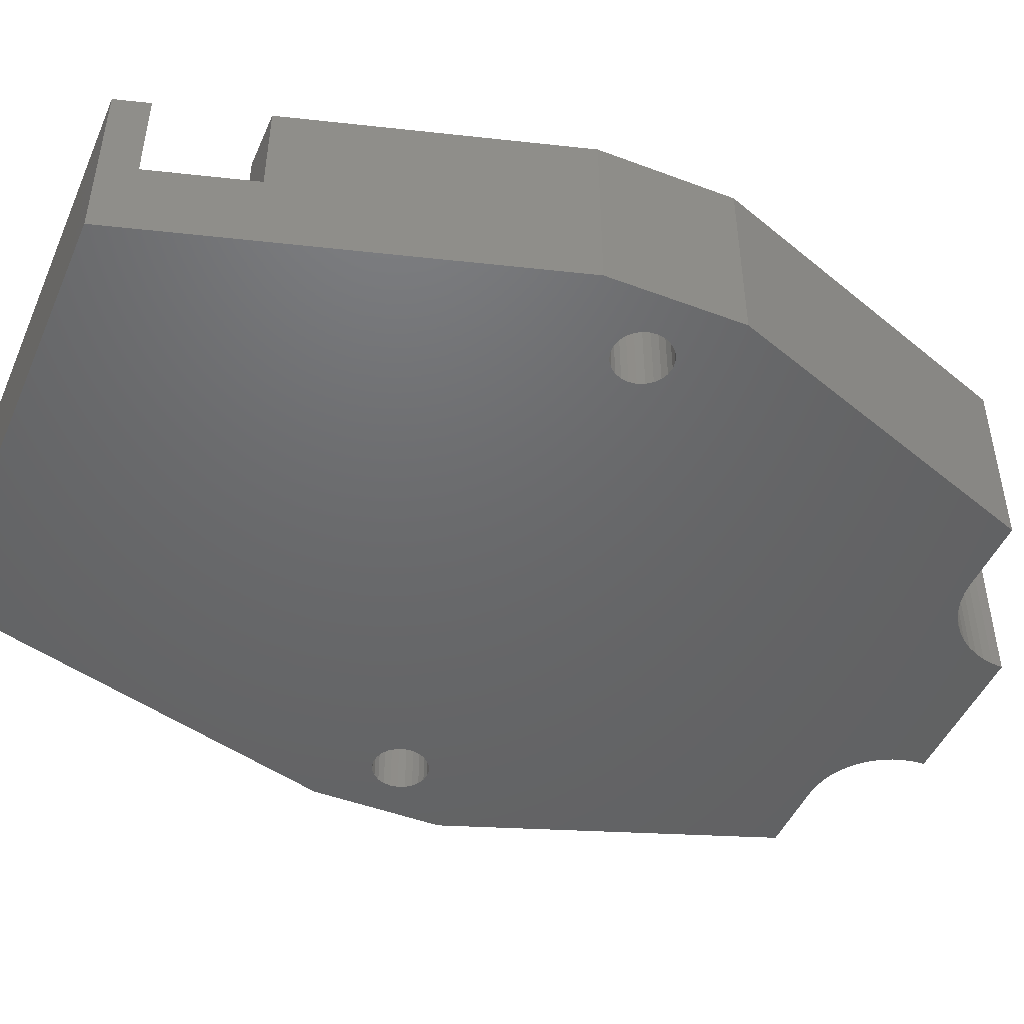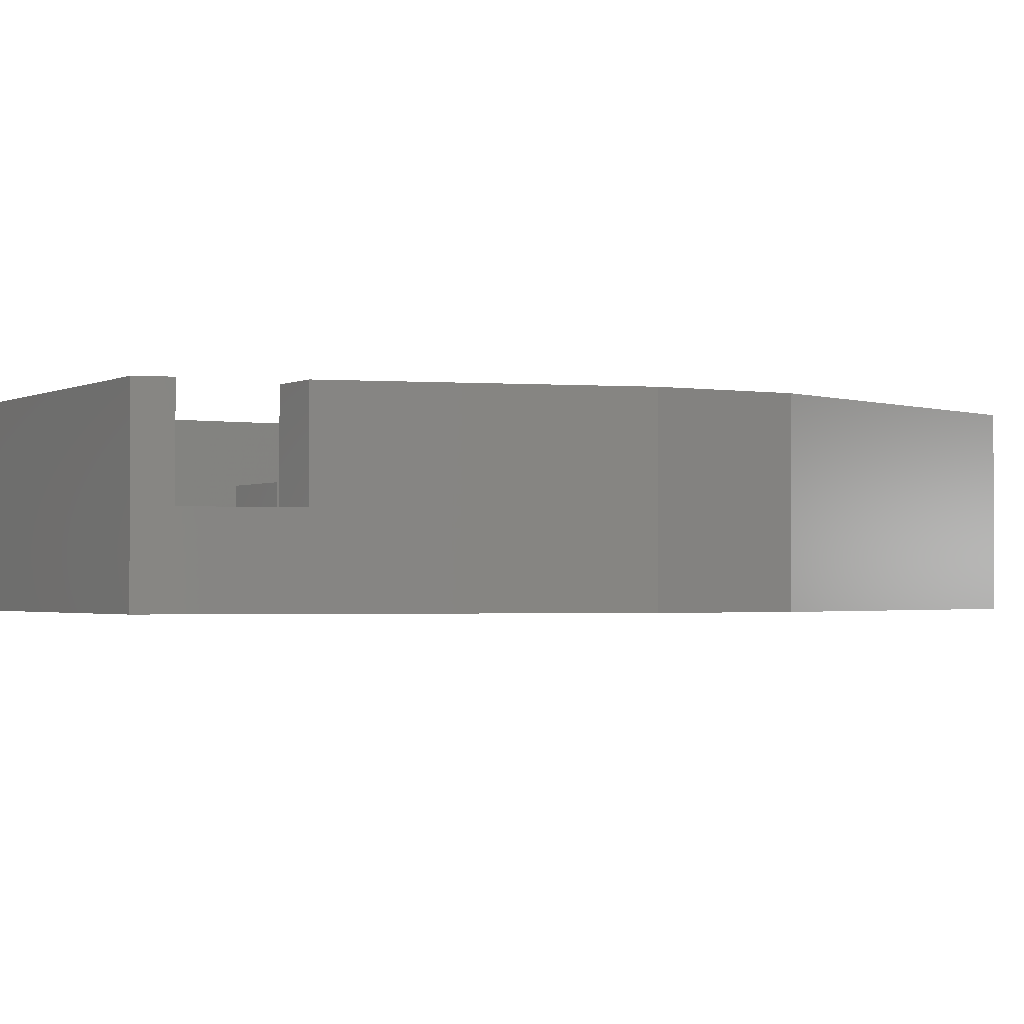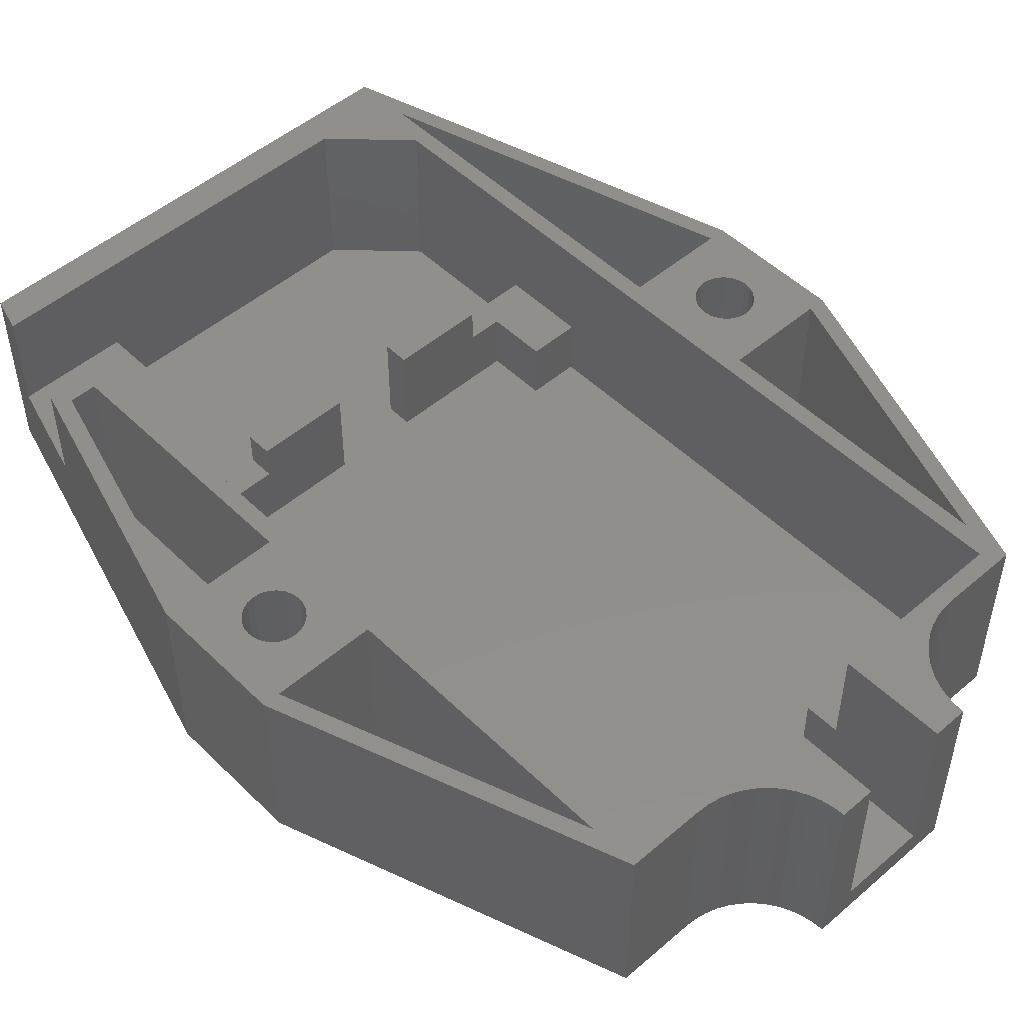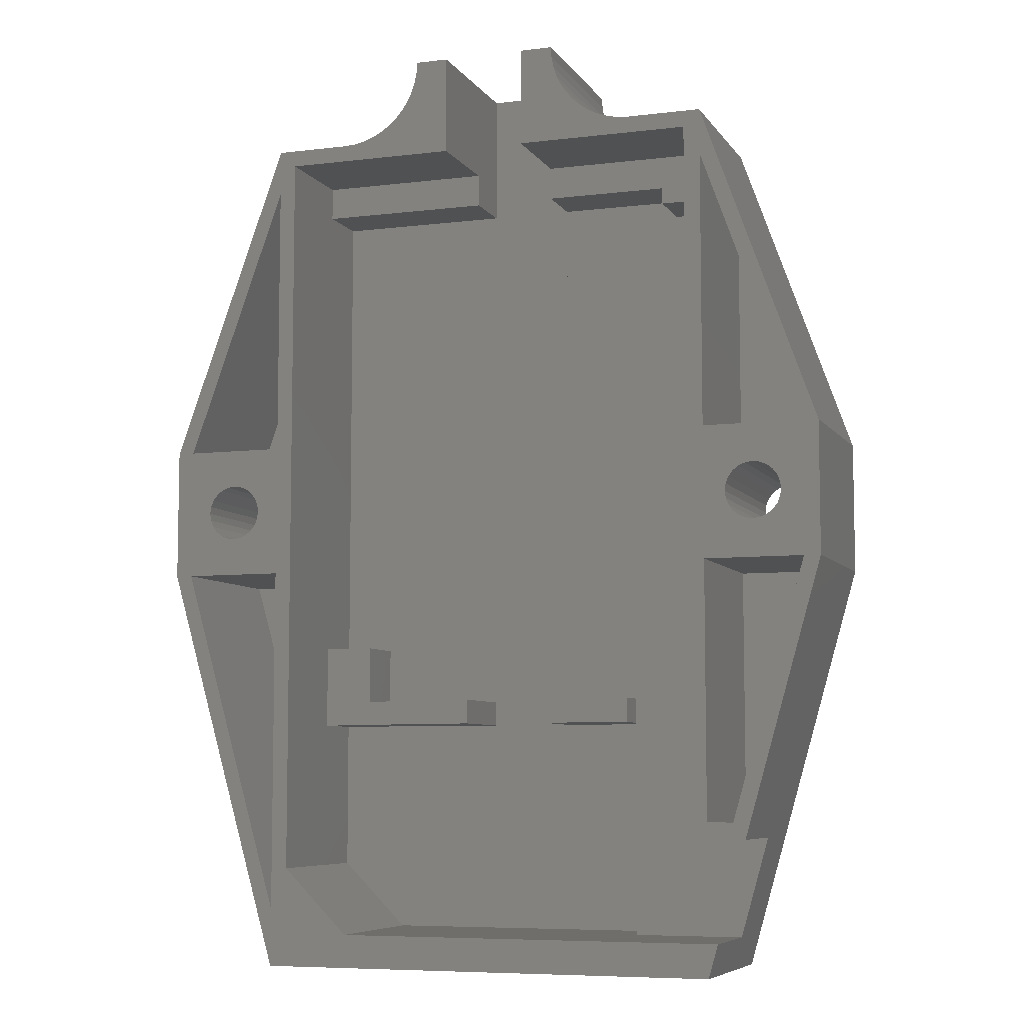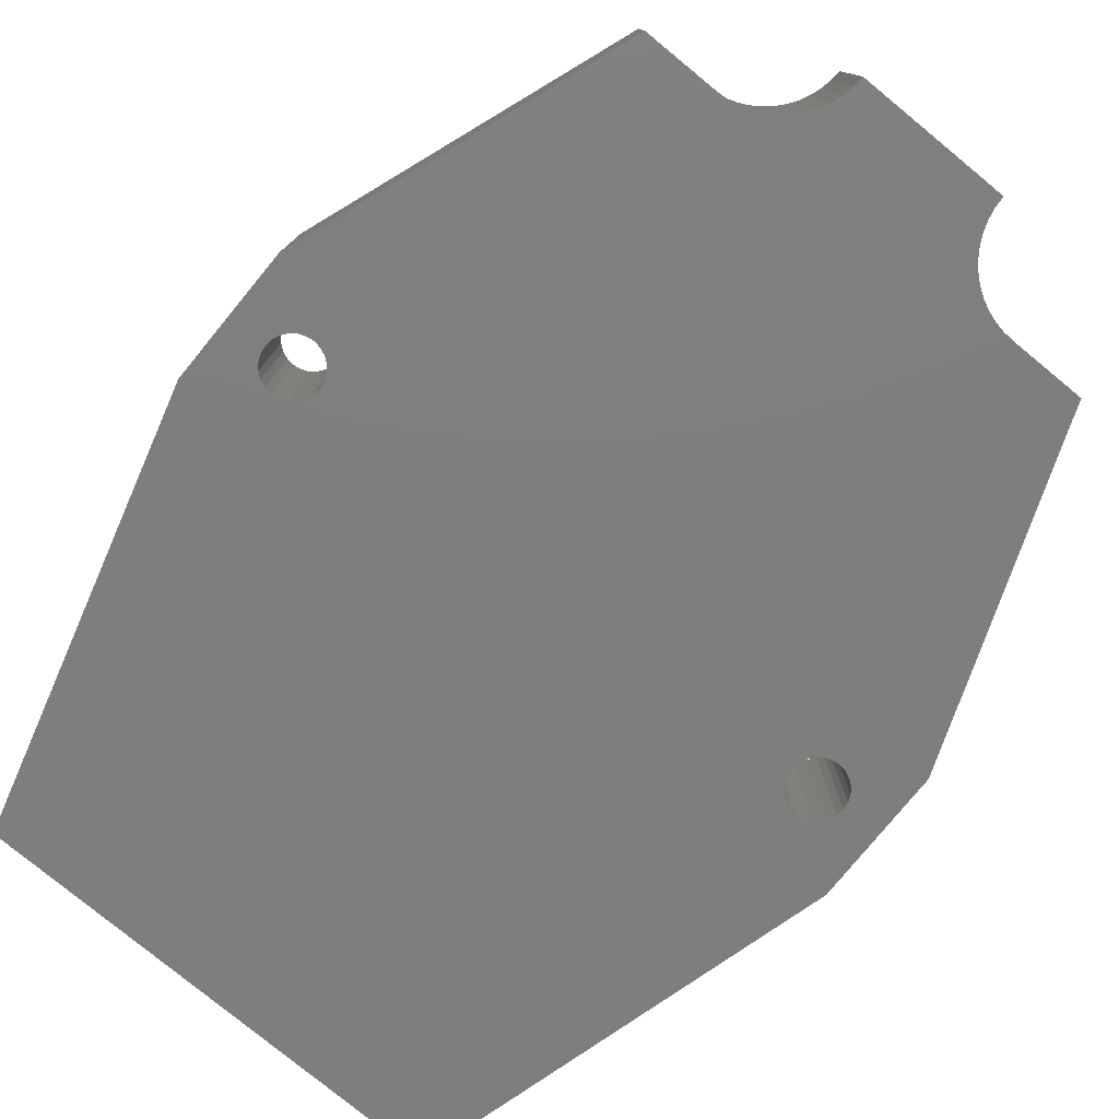
<metadata>
{"format":"stl","ext":"stl","renderer":"f3d","projection":"perspective","resolution":1024,"background":"white","views":[{"elev":-47.5,"azim":67.0,"up":"+Z"},{"elev":-1.7,"azim":59.8,"up":"+Z"},{"elev":50.2,"azim":136.8,"up":"+Z"},{"elev":-7.1,"azim":19.3,"up":"+Y"},{"elev":-78.2,"azim":140.6,"up":"+Z"}]}
</metadata>
<code>
# stl→obj: 259 verts, 522 faces
v 25 3 4
v 25 -0.5 0.5
v 25 -0.5 4
v 25 3 0.5
v 26 3 0.5
v 26 3 4
v 0 3 4
v 3 3 0.5
v 0 3 0.5
v 3 3 4
v 3 -0.5 4
v 3 -0.5 0.5
v 10.5 32 4
v 0 34 4
v 0 32 4
v 10.5 34 4
v 10.5 40 0.5
v 10.5 34 0.5
v 10.5 34 10
v 10.5 40 10
v 10.5 32 0.5
v 0 32 0.5
v 26 31 4
v 23 32 4
v 23 31 4
v 15.5 34 4
v 15.5 32 4
v 26 34 4
v 23 31 0.5
v 26 31 0.5
v 23 32 0.5
v -1 35 10
v 3.5 35 -1
v -1 35 -1
v 3.5 35 10
v 0 34 10
v 26 34 10
v 15.5 34 10
v 21 -2 6
v 15.5 -0.5 6
v 15.5 -2 6
v 21 -0.5 6
v 5 -0.5 6
v 5 -2 4
v 5 -2 6
v 5 -0.5 4
v 21 -0.5 4
v 21 -2 4
v 10.5 -2 6
v 10.5 -0.5 6
v 10.5 -0.5 0.5
v 10.5 -2 0.5
v 15.5 -2 0.5
v 15.5 -0.5 0.5
v 22.5 35 10
v 27 35 -1
v 22.5 35 -1
v 27 35 10
v 8.5 40 -1
v 17.5 40 -1
v 8.5 40 10
v 15.5 40 0.5
v 17.5 40 10
v 15.5 40 10
v 15.5 32 0.5
v 4.153 35.04 -1
v 4.153 35.04 10
v 4.794 35.17 -1
v 4.794 35.17 10
v 5.413 35.38 -1
v 5.413 35.38 10
v 6 35.67 -1
v 6 35.67 10
v 6.544 36.03 -1
v 6.544 36.03 10
v 7.036 36.46 -1
v 7.036 36.46 10
v 7.467 36.96 10
v 7.467 36.96 -1
v 7.83 37.5 10
v 7.83 37.5 -1
v 8.119 38.09 10
v 8.119 38.09 -1
v 8.33 38.71 10
v 8.33 38.71 -1
v 8.457 39.35 10
v 8.457 39.35 -1
v 21.85 35.04 10
v 21.85 35.04 -1
v 17.54 39.35 10
v 17.54 39.35 -1
v 17.67 38.71 10
v 17.67 38.71 -1
v 17.88 38.09 10
v 17.88 38.09 -1
v 18.17 37.5 10
v 18.17 37.5 -1
v 18.53 36.96 10
v 18.53 36.96 -1
v 18.96 36.46 10
v 18.96 36.46 -1
v 19.46 36.03 -1
v 19.46 36.03 10
v 20 35.67 -1
v 20 35.67 10
v 20.59 35.38 -1
v 20.59 35.38 10
v 21.21 35.17 -1
v 21.21 35.17 10
v 0 -2 0.5
v 0 -11 10
v 0 -11 0.5
v 0 -2 4
v 26 -9 4
v 26 -9 10
v 27 -17 -1
v -1 -17 10
v -1 -17 -1
v 27 -17 10
v 4 -15 0.5
v 21 -15 0.5
v 21 -2 0.5
v 4 -15 10
v 21 -12 4
v 21 -15 4
v 31.7 11.5 10
v 31.64 11.06 -1
v 31.64 11.06 10
v 31.7 11.5 -1
v 31.64 11.94 10
v 31.64 11.94 -1
v 31.47 12.35 10
v 31.47 12.35 -1
v 31.2 12.7 10
v 31.2 12.7 -1
v 29.15 10.03 10
v 29.56 9.858 -1
v 29.15 10.03 -1
v 29.56 9.858 10
v 30.44 9.858 10
v 30.85 10.03 -1
v 30.44 9.858 -1
v 30.85 10.03 10
v 31.2 10.3 -1
v 31.2 10.3 10
v 31.47 10.65 10
v 31.47 10.65 -1
v -8 7.5 -1
v -5.642 11.06 -1
v -5.7 11.5 -1
v -5.472 10.65 -1
v -5.202 10.3 -1
v -4.85 10.03 -1
v -4.44 9.858 -1
v -4 9.8 -1
v -3.56 9.858 -1
v -3.15 10.03 -1
v -2.798 10.3 -1
v -2.528 10.65 -1
v -2.358 11.06 -1
v -2.3 11.5 -1
v 28.3 11.5 -1
v 28.36 11.94 -1
v 28.53 12.35 -1
v 28.8 12.7 -1
v 29.15 12.97 -1
v 34 15.5 -1
v 29.56 13.14 -1
v 30 13.2 -1
v 30.44 13.14 -1
v 30.85 12.97 -1
v 34 7.5 -1
v 28.8 10.3 -1
v 28.53 10.65 -1
v 28.36 11.06 -1
v 30 9.8 -1
v -8 15.5 -1
v -5.642 11.94 -1
v -5.472 12.35 -1
v -5.202 12.7 -1
v -4.85 12.97 -1
v -4.44 13.14 -1
v -4 13.2 -1
v -3.56 13.14 -1
v -3.15 12.97 -1
v -2.798 12.7 -1
v -2.528 12.35 -1
v -2.358 11.94 -1
v -8 7.5 10
v -8 15.5 10
v -5.642 11.06 10
v -5.7 11.5 10
v -5.642 11.94 10
v -5.472 12.35 10
v -5.202 12.7 10
v -4.85 12.97 10
v -4.44 13.14 10
v -4 13.2 10
v -3.56 13.14 10
v -3.15 12.97 10
v -2.798 12.7 10
v -2.528 12.35 10
v -2.358 11.94 10
v -2.3 11.5 10
v -2.358 11.06 10
v -2.528 10.65 10
v -2.798 10.3 10
v -3.15 10.03 10
v -3.56 9.858 10
v -4 9.8 10
v -4.44 9.858 10
v -4.85 10.03 10
v -5.202 10.3 10
v -5.472 10.65 10
v -1 32.21 -6.697e-15
v -7 15.5 10
v -7 15.5 -6.697e-15
v -1 32.21 10
v -1 15.5 0
v -1 15.5 10
v -1 -13.5 10
v -1 7.5 0
v -1 -13.5 -1.057e-15
v -1 7.5 10
v -7 7.5 -6.697e-15
v -7 7.5 10
v 27 7.5 10
v 28.36 11.06 10
v 27 15.5 10
v 28.53 10.65 10
v 28.8 10.3 10
v 33 7.5 10
v 28.3 11.5 10
v 30 9.8 10
v 27 -8 10
v 29.29 -9 10
v 28.57 -8 10
v 34 7.5 10
v 33 15.5 10
v 27 32.21 10
v 34 15.5 10
v 29.15 12.97 10
v 28.8 12.7 10
v 28.53 12.35 10
v 28.36 11.94 10
v 29.56 13.14 10
v 30 13.2 10
v 30.44 13.14 10
v 30.85 12.97 10
v 27 32.21 5.992e-15
v 27 15.5 3.525e-16
v 33 15.5 3.525e-16
v 27 7.5 3.525e-16
v 33 7.5 3.525e-16
v 28.57 -8 5.992e-15
v 27 -8 5.992e-15
v 29.29 -9 4
v 27.57 -15 4
v 27.57 -15 10
f 1 2 3
f 2 1 4
f 1 5 4
f 5 1 6
f 7 8 9
f 8 7 10
f 8 11 12
f 11 8 10
f 13 14 15
f 14 13 16
f 17 16 18
f 16 17 19
f 19 17 20
f 21 15 22
f 15 21 13
f 23 24 25
f 24 26 27
f 26 24 28
f 28 24 23
f 23 29 30
f 29 23 25
f 24 29 25
f 29 24 31
f 32 33 34
f 33 32 35
f 19 14 16
f 14 19 36
f 37 26 28
f 26 37 38
f 39 40 41
f 40 39 42
f 43 44 45
f 44 43 46
f 47 39 48
f 39 47 42
f 49 43 45
f 43 49 50
f 51 49 52
f 49 51 50
f 40 53 41
f 53 40 54
f 11 51 12
f 51 11 46
f 51 46 50
f 50 46 43
f 55 56 57
f 56 55 58
f 59 17 60
f 17 59 61
f 17 61 20
f 60 62 63
f 62 60 17
f 63 62 64
f 64 26 38
f 26 65 27
f 65 26 62
f 62 26 64
f 35 66 33
f 66 35 67
f 67 68 66
f 68 67 69
f 69 70 68
f 70 69 71
f 71 72 70
f 72 71 73
f 73 74 72
f 74 73 75
f 75 76 74
f 76 75 77
f 78 76 77
f 76 78 79
f 80 79 78
f 79 80 81
f 82 81 80
f 81 82 83
f 84 83 82
f 83 84 85
f 86 85 84
f 85 86 87
f 61 87 86
f 87 61 59
f 88 57 89
f 57 88 55
f 60 90 91
f 90 60 63
f 91 92 93
f 92 91 90
f 93 94 95
f 94 93 92
f 95 96 97
f 96 95 94
f 97 98 99
f 98 97 96
f 99 100 101
f 100 99 98
f 100 102 101
f 102 100 103
f 103 104 102
f 104 103 105
f 105 106 104
f 106 105 107
f 107 108 106
f 108 107 109
f 109 89 108
f 89 109 88
f 22 7 9
f 110 111 112
f 111 110 113
f 111 113 36
f 36 113 7
f 36 7 15
f 15 7 22
f 36 15 14
f 37 114 115
f 114 37 6
f 6 37 5
f 5 37 23
f 23 37 28
f 30 5 23
f 116 117 118
f 117 116 119
f 51 8 12
f 8 22 9
f 22 8 21
f 21 8 51
f 120 110 112
f 110 120 52
f 52 120 121
f 52 121 51
f 51 121 53
f 51 53 21
f 21 53 18
f 18 53 17
f 53 121 122
f 2 65 54
f 65 2 29
f 29 2 4
f 29 4 30
f 30 4 5
f 31 65 29
f 53 62 17
f 62 53 54
f 62 54 65
f 111 120 112
f 120 111 123
f 113 11 7
f 11 113 44
f 11 44 46
f 10 7 11
f 49 110 52
f 110 49 44
f 44 49 45
f 113 110 44
f 48 53 122
f 53 48 41
f 41 48 39
f 124 121 125
f 121 124 122
f 122 124 48
f 24 65 31
f 65 24 27
f 126 127 128
f 127 126 129
f 130 129 126
f 129 130 131
f 132 131 130
f 131 132 133
f 134 133 132
f 133 134 135
f 136 137 138
f 137 136 139
f 140 141 142
f 141 140 143
f 143 144 141
f 144 143 145
f 146 144 145
f 144 146 147
f 128 147 146
f 147 128 127
f 148 149 118
f 149 148 150
f 118 149 151
f 118 151 152
f 118 152 153
f 118 153 154
f 118 154 155
f 118 155 156
f 118 156 157
f 118 157 158
f 118 158 159
f 118 159 160
f 118 160 161
f 118 161 34
f 118 34 33
f 118 33 116
f 116 33 66
f 116 66 68
f 116 68 70
f 116 70 72
f 116 72 74
f 116 74 76
f 116 76 79
f 116 79 81
f 116 81 83
f 116 83 85
f 116 85 87
f 116 87 59
f 116 59 91
f 91 59 60
f 116 91 93
f 116 93 95
f 116 95 97
f 116 97 99
f 116 99 101
f 116 101 102
f 116 102 104
f 116 104 106
f 116 106 108
f 116 108 89
f 116 89 57
f 116 57 56
f 116 56 162
f 162 56 163
f 163 56 164
f 164 56 165
f 165 56 166
f 166 56 167
f 166 167 168
f 168 167 169
f 169 167 170
f 170 167 171
f 171 167 135
f 135 167 133
f 133 167 131
f 131 167 129
f 116 138 172
f 138 116 173
f 173 116 174
f 174 116 175
f 175 116 162
f 172 138 137
f 172 137 176
f 172 176 142
f 172 142 141
f 172 141 144
f 172 144 147
f 172 147 127
f 172 127 129
f 172 129 167
f 34 148 177
f 148 34 178
f 148 178 150
f 178 34 179
f 179 34 180
f 180 34 181
f 181 34 182
f 182 34 183
f 183 34 184
f 184 34 185
f 185 34 186
f 186 34 187
f 187 34 188
f 188 34 161
f 189 118 117
f 118 189 148
f 190 34 177
f 34 190 32
f 189 177 148
f 177 189 190
f 150 191 149
f 191 150 192
f 178 192 150
f 192 178 193
f 179 193 178
f 193 179 194
f 180 194 179
f 194 180 195
f 196 180 181
f 180 196 195
f 197 181 182
f 181 197 196
f 198 182 183
f 182 198 197
f 199 183 184
f 183 199 198
f 200 184 185
f 184 200 199
f 201 185 186
f 185 201 200
f 201 187 202
f 187 201 186
f 202 188 203
f 188 202 187
f 203 161 204
f 161 203 188
f 204 160 205
f 160 204 161
f 205 159 206
f 159 205 160
f 206 158 207
f 158 206 159
f 208 158 157
f 158 208 207
f 209 157 156
f 157 209 208
f 210 156 155
f 156 210 209
f 211 155 154
f 155 211 210
f 212 154 153
f 154 212 211
f 213 153 152
f 153 213 212
f 151 213 152
f 213 151 214
f 149 214 151
f 214 149 191
f 215 216 217
f 216 215 218
f 218 219 220
f 219 218 215
f 216 219 217
f 219 216 220
f 221 222 223
f 222 221 224
f 225 221 223
f 221 225 226
f 222 226 225
f 226 222 224
f 18 13 21
f 13 18 16
f 215 217 219
f 223 222 225
f 227 228 229
f 228 227 230
f 230 227 231
f 231 227 136
f 136 227 232
f 229 228 233
f 136 232 139
f 139 232 234
f 234 232 140
f 140 232 143
f 143 232 145
f 145 232 146
f 146 232 128
f 128 232 126
f 115 235 37
f 235 115 236
f 235 236 237
f 237 236 232
f 232 236 238
f 232 238 239
f 38 100 64
f 100 38 103
f 103 38 105
f 105 38 107
f 107 38 109
f 109 38 37
f 64 100 98
f 64 98 96
f 64 96 94
f 64 94 92
f 64 92 90
f 64 90 63
f 109 37 88
f 88 37 55
f 55 37 58
f 58 37 235
f 58 235 227
f 58 227 229
f 58 229 240
f 58 240 239
f 58 239 241
f 241 239 238
f 229 242 239
f 242 229 243
f 243 229 244
f 244 229 245
f 245 229 233
f 239 242 246
f 239 246 247
f 239 247 248
f 239 248 249
f 239 249 134
f 239 134 132
f 239 132 130
f 239 130 126
f 239 126 232
f 250 229 251
f 229 250 240
f 229 252 251
f 252 229 239
f 232 253 254
f 253 232 227
f 232 255 237
f 255 232 254
f 235 255 256
f 255 235 237
f 167 238 172
f 238 167 241
f 56 241 167
f 241 56 58
f 240 252 239
f 252 240 250
f 162 228 175
f 228 162 233
f 163 233 162
f 233 163 245
f 164 245 163
f 245 164 244
f 165 244 164
f 244 165 243
f 242 165 166
f 165 242 243
f 246 166 168
f 166 246 242
f 247 168 169
f 168 247 246
f 248 169 170
f 169 248 247
f 249 170 171
f 170 249 248
f 134 171 135
f 171 134 249
f 234 142 176
f 142 234 140
f 139 176 137
f 176 139 234
f 231 138 173
f 138 231 136
f 174 231 173
f 231 174 230
f 175 230 174
f 230 175 228
f 253 235 256
f 235 253 227
f 257 115 114
f 115 257 236
f 255 253 256
f 253 255 254
f 252 250 251
f 116 258 119
f 258 116 172
f 258 172 257
f 257 172 236
f 236 172 238
f 259 119 258
f 258 124 125
f 124 258 48
f 48 258 47
f 47 258 114
f 47 114 3
f 3 114 1
f 114 258 257
f 6 1 114
f 40 47 54
f 47 40 42
f 54 3 2
f 3 54 47
f 226 191 216
f 191 226 214
f 214 226 213
f 213 226 212
f 212 226 224
f 216 191 192
f 212 224 211
f 211 224 210
f 210 224 209
f 209 224 208
f 208 224 207
f 207 224 206
f 206 224 205
f 205 224 204
f 189 226 190
f 226 189 117
f 226 117 221
f 117 123 111
f 123 117 119
f 123 119 259
f 216 196 220
f 196 216 195
f 195 216 194
f 194 216 193
f 193 216 192
f 220 196 197
f 220 197 198
f 220 198 199
f 220 199 200
f 220 200 201
f 220 201 202
f 220 202 203
f 220 203 204
f 220 204 224
f 220 224 221
f 220 221 218
f 218 221 32
f 32 221 36
f 32 36 35
f 36 221 117
f 36 117 111
f 35 36 19
f 35 19 67
f 67 19 69
f 69 19 71
f 71 19 73
f 73 19 75
f 75 19 77
f 77 19 78
f 78 19 80
f 80 19 82
f 82 19 84
f 84 19 86
f 86 19 61
f 61 19 20
f 190 216 32
f 216 190 226
f 32 216 218
f 120 125 121
f 125 120 123
f 125 123 258
f 258 123 259

</code>
